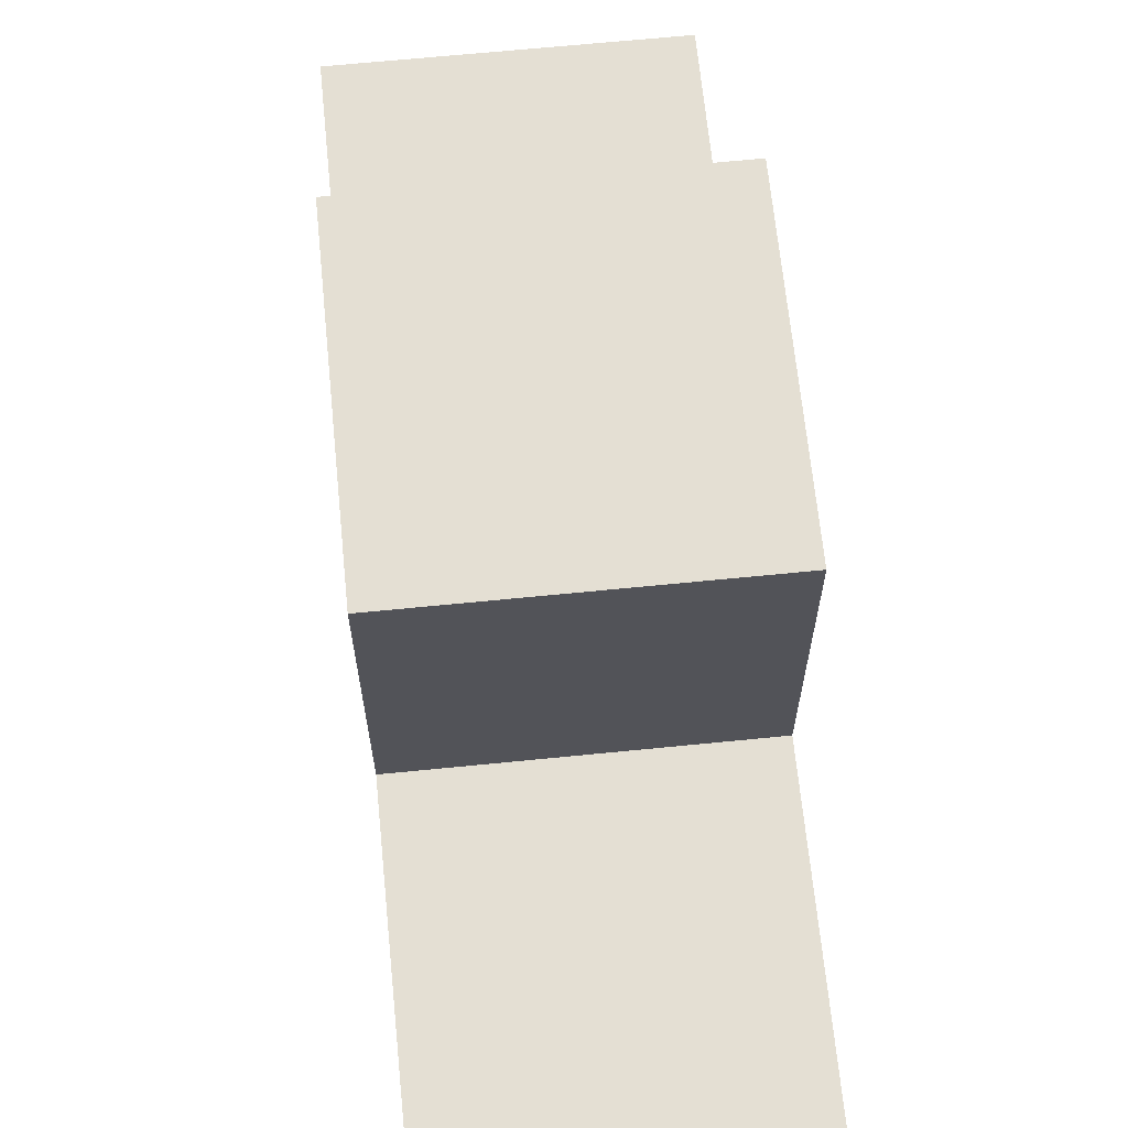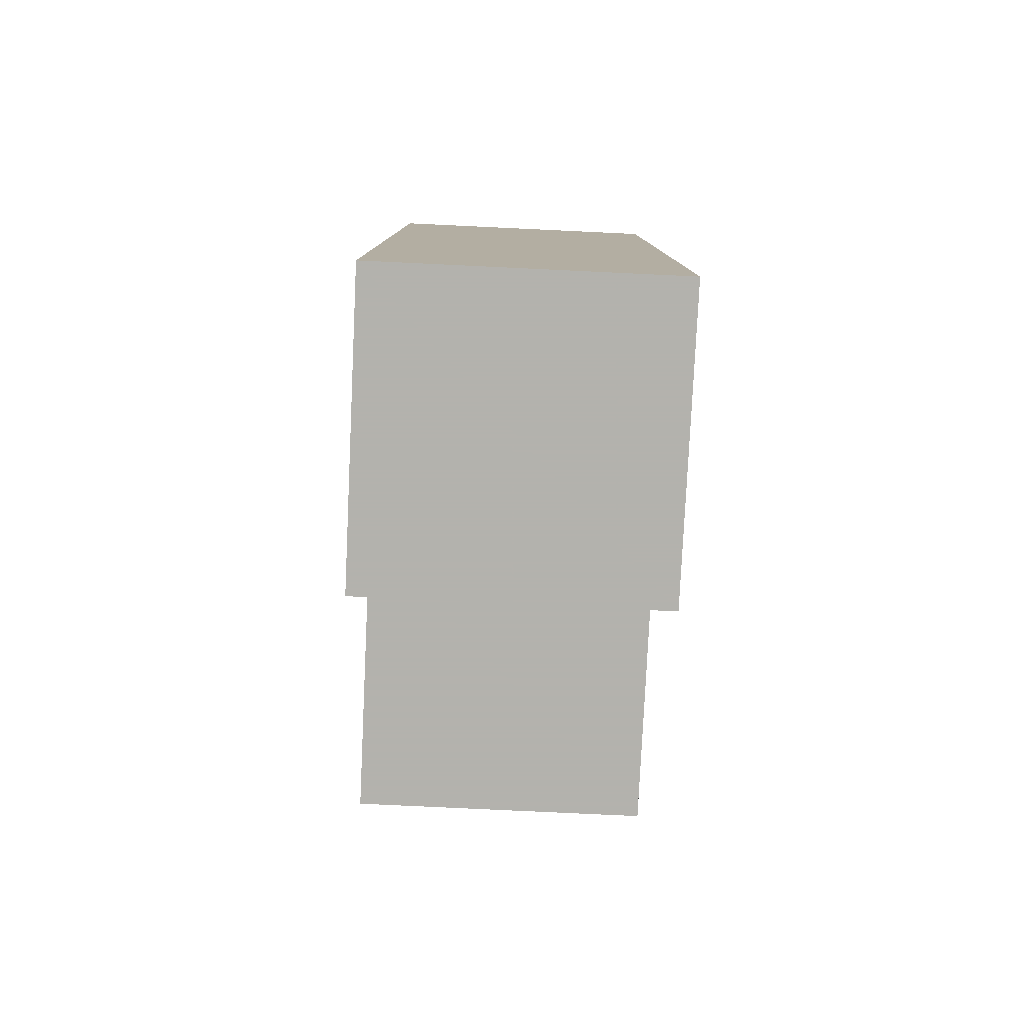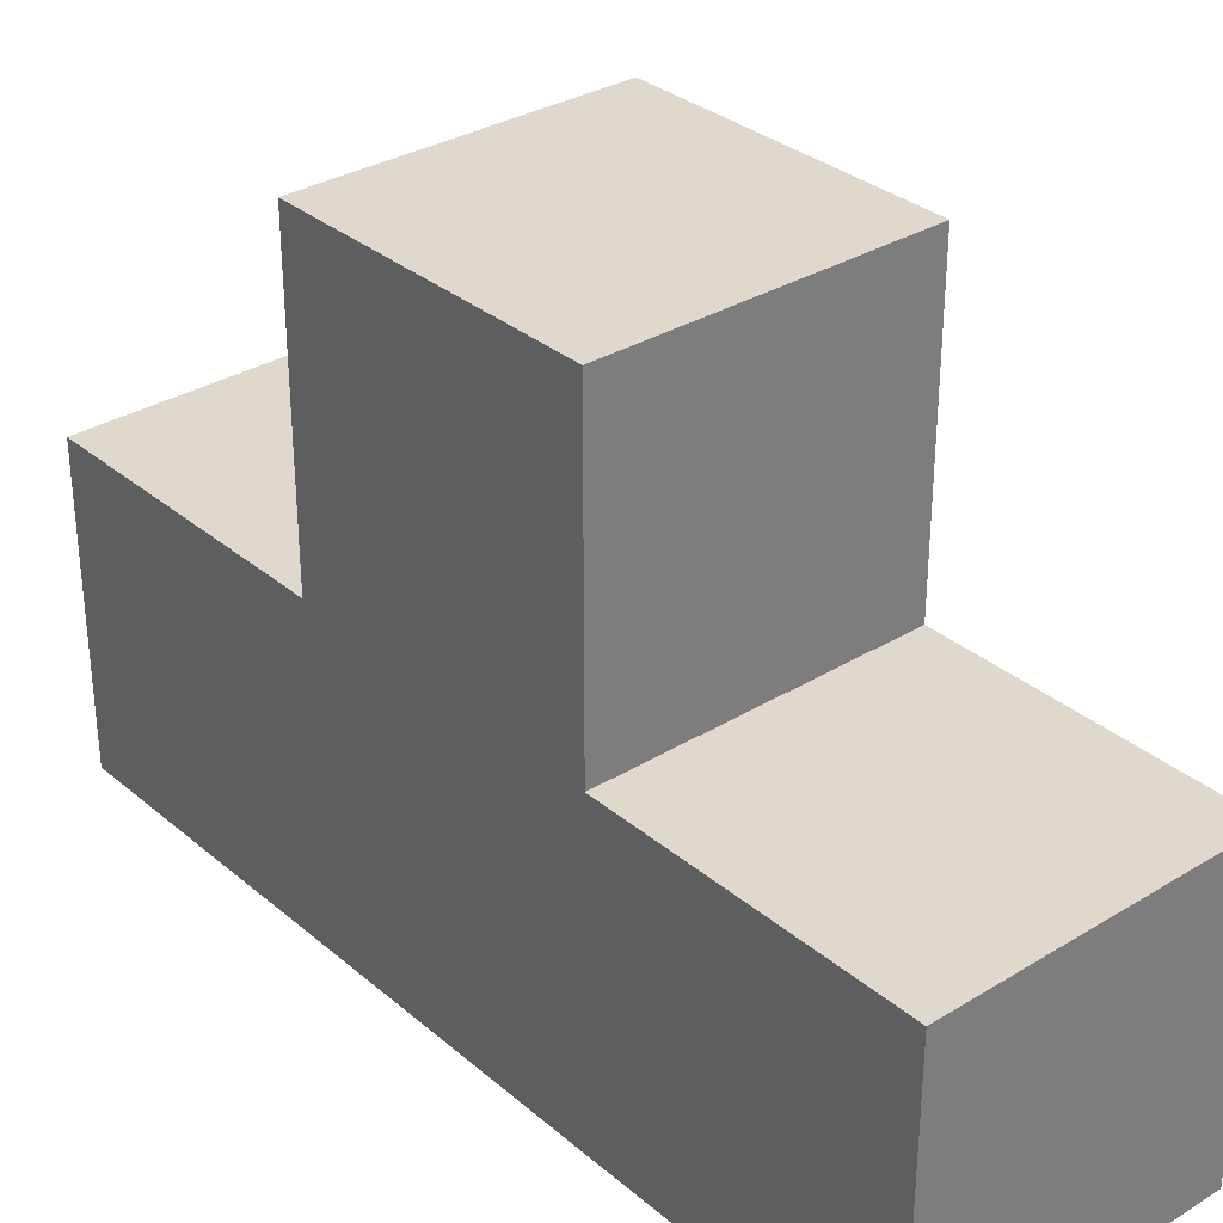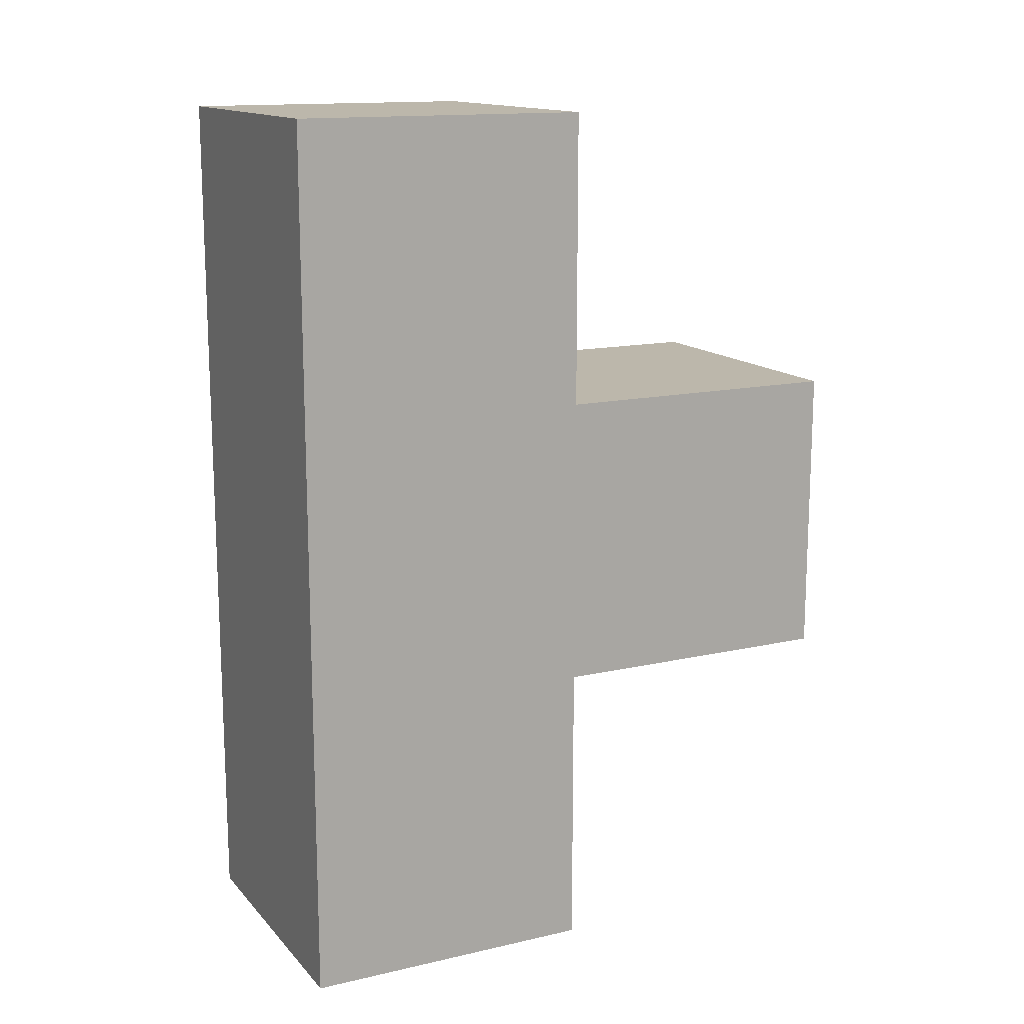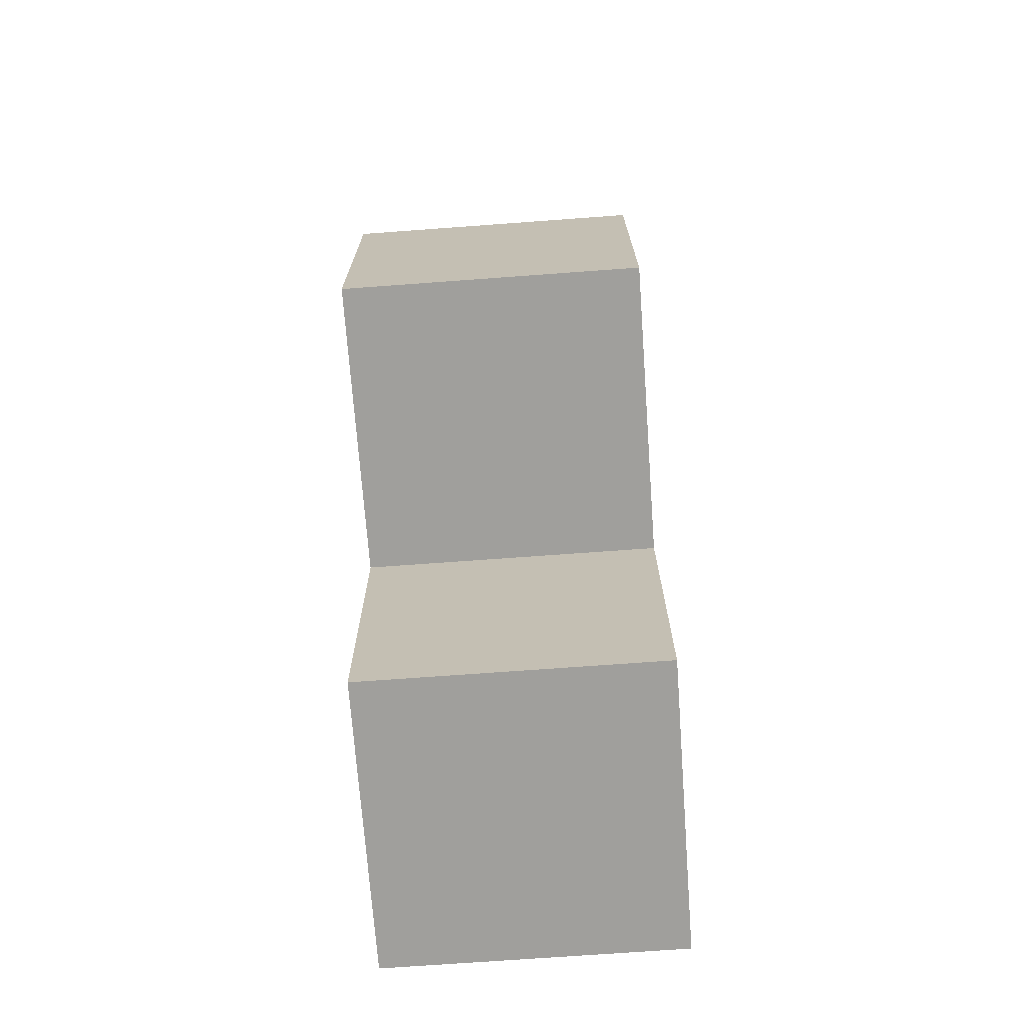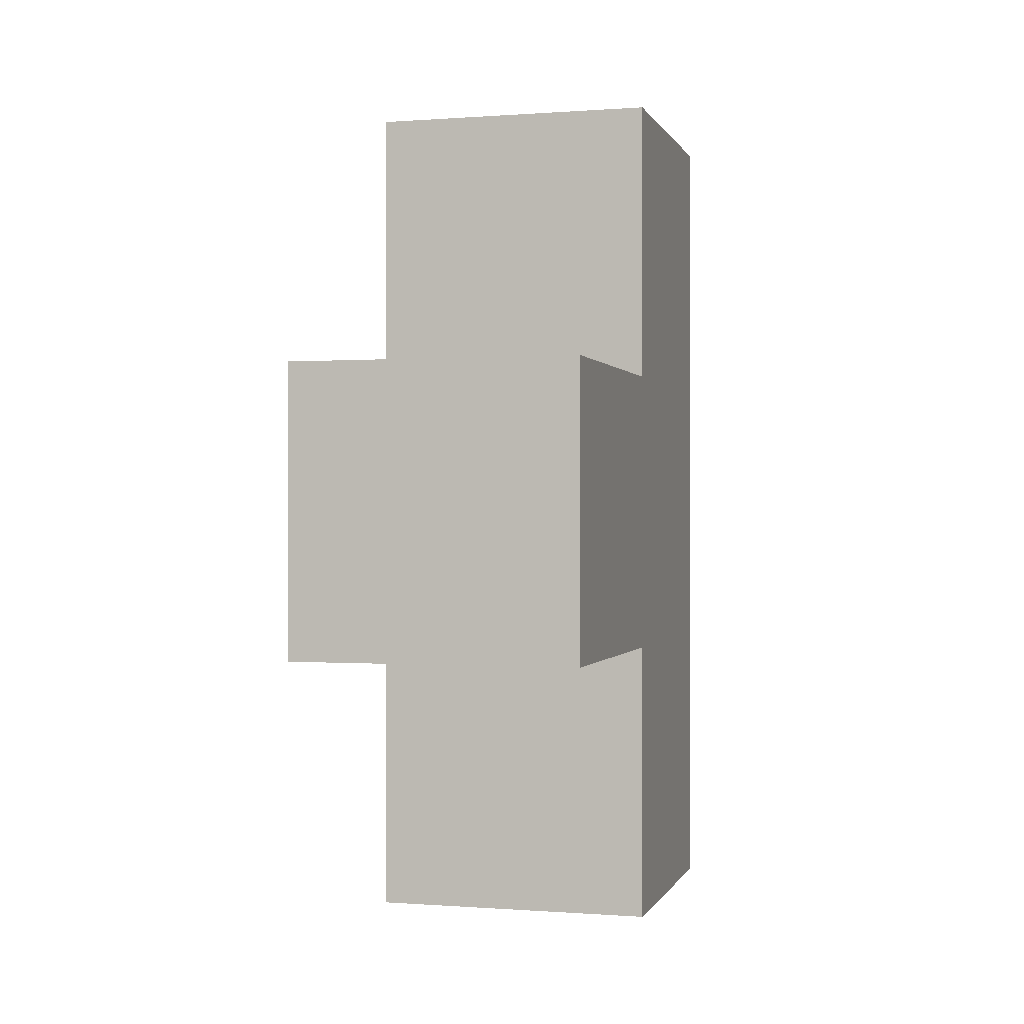
<metadata>
{"format":"obj","ext":"obj","renderer":"f3d","projection":"perspective","resolution":1024,"background":"white","views":[{"elev":66.5,"azim":174.3,"up":"+Z"},{"elev":-79.4,"azim":177.3,"up":"+Y"},{"elev":32.2,"azim":139.5,"up":"+Z"},{"elev":14.4,"azim":-116.5,"up":"+Y"},{"elev":-71.2,"azim":4.2,"up":"+Y"},{"elev":-0.1,"azim":15.4,"up":"+Y"}]}
</metadata>
<code>
o Mesh 0
v 1.263 0.757 1.01
v 1.263 0.757 0.757
v 1.263 0.505 1.263
v 1.263 0.505 1.01
v 1.263 0.505 0.757
v 1.263 0.252 1.263
v 1.263 0.252 1.01
v 1.263 0.252 0.757
v 1.263 0 1.01
v 1.263 0 0.757
v 1.01 0.757 1.01
v 1.01 0.757 0.757
v 1.01 0.505 1.263
v 1.01 0.505 1.01
v 1.01 0.505 0.757
v 1.01 0.252 1.263
v 1.01 0.252 1.01
v 1.01 0.252 0.757
v 1.01 0 1.01
v 1.01 0 0.757
f 4 5 2 1
f 1 2 12 11
f 11 12 15 14
f 12 2 5 15
f 11 14 4 1
f 16 17 7 6
f 6 7 4 3
f 3 4 14 13
f 13 14 17 16
f 13 16 6 3
f 7 8 5 4
f 14 15 18 17
f 15 5 8 18
f 19 20 10 9
f 9 10 8 7
f 17 18 20 19
f 18 8 10 20
f 17 19 9 7

</code>
